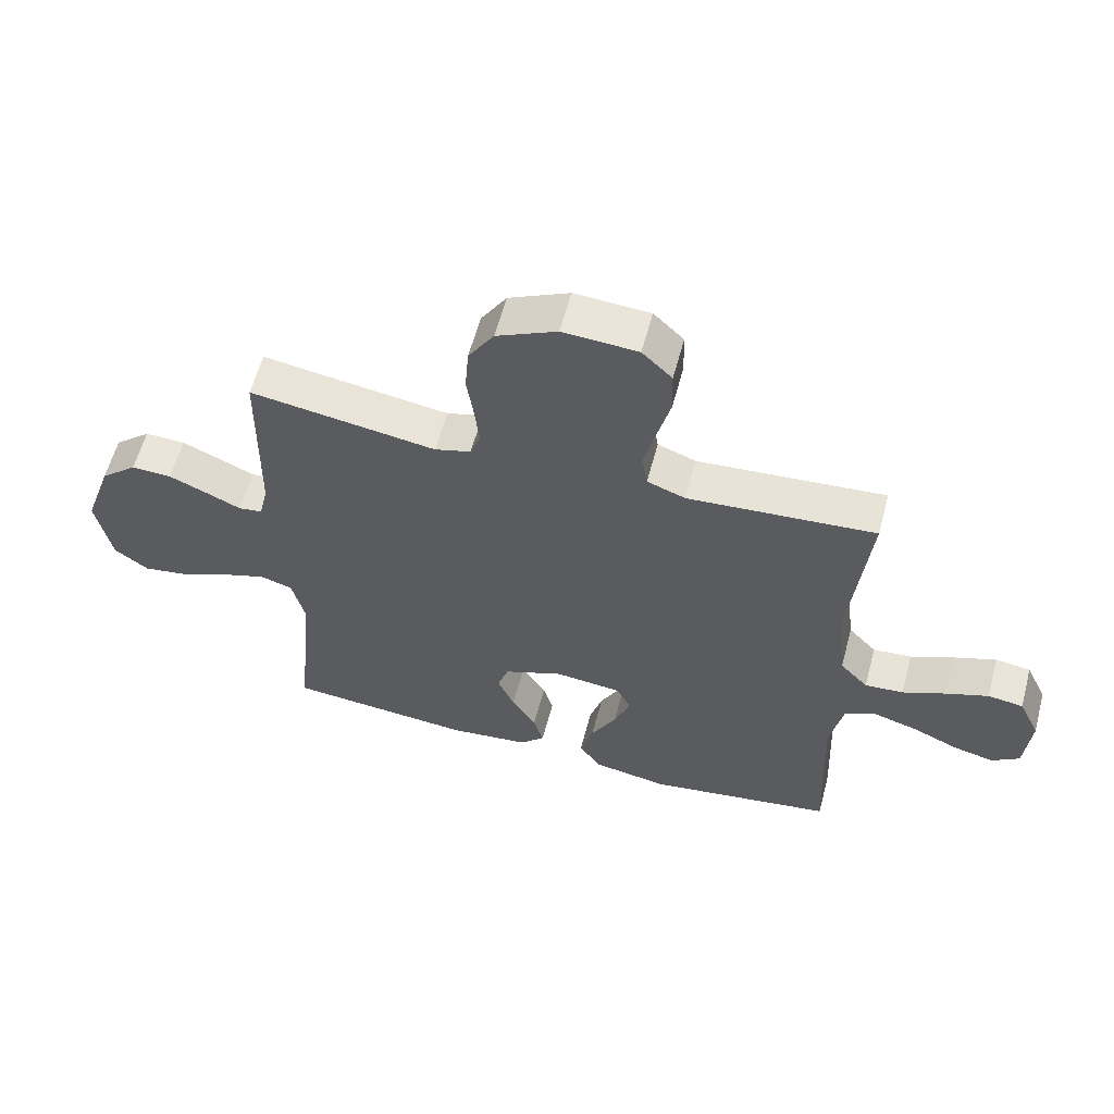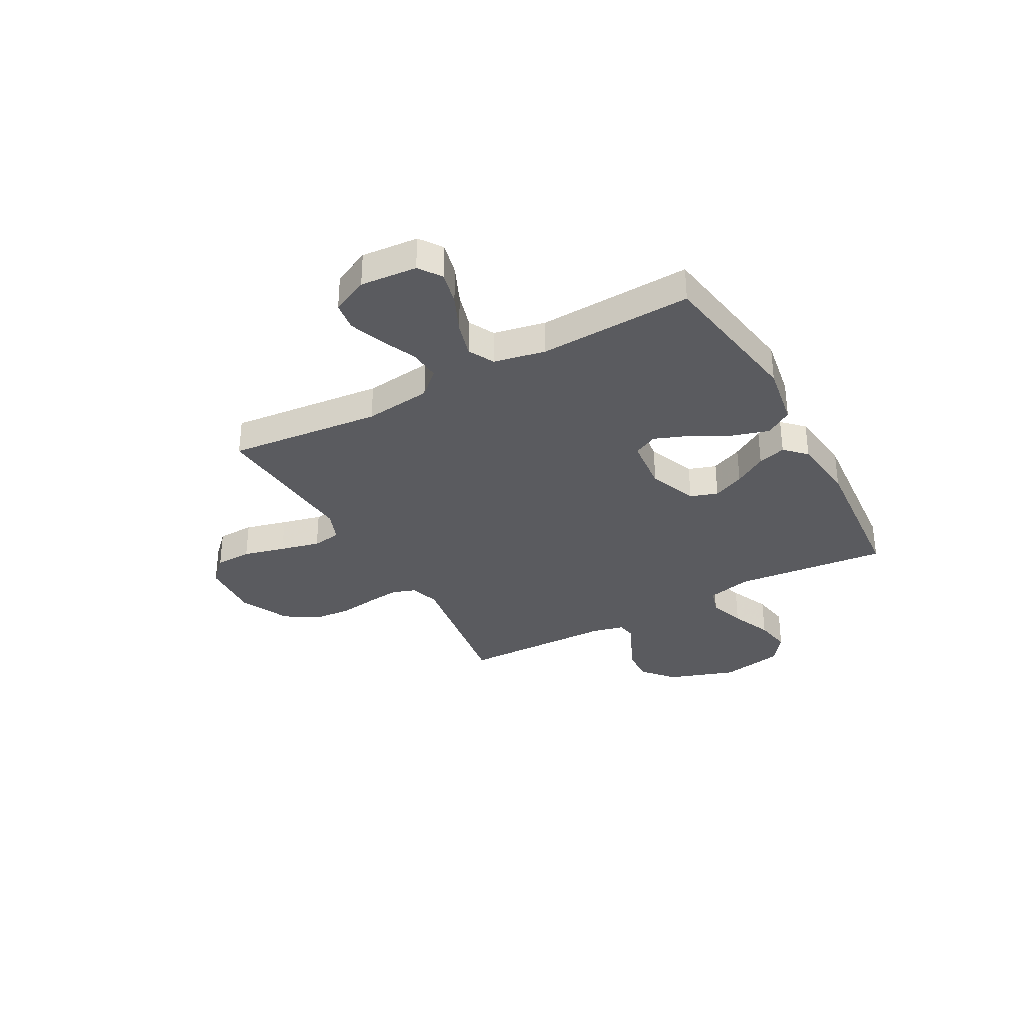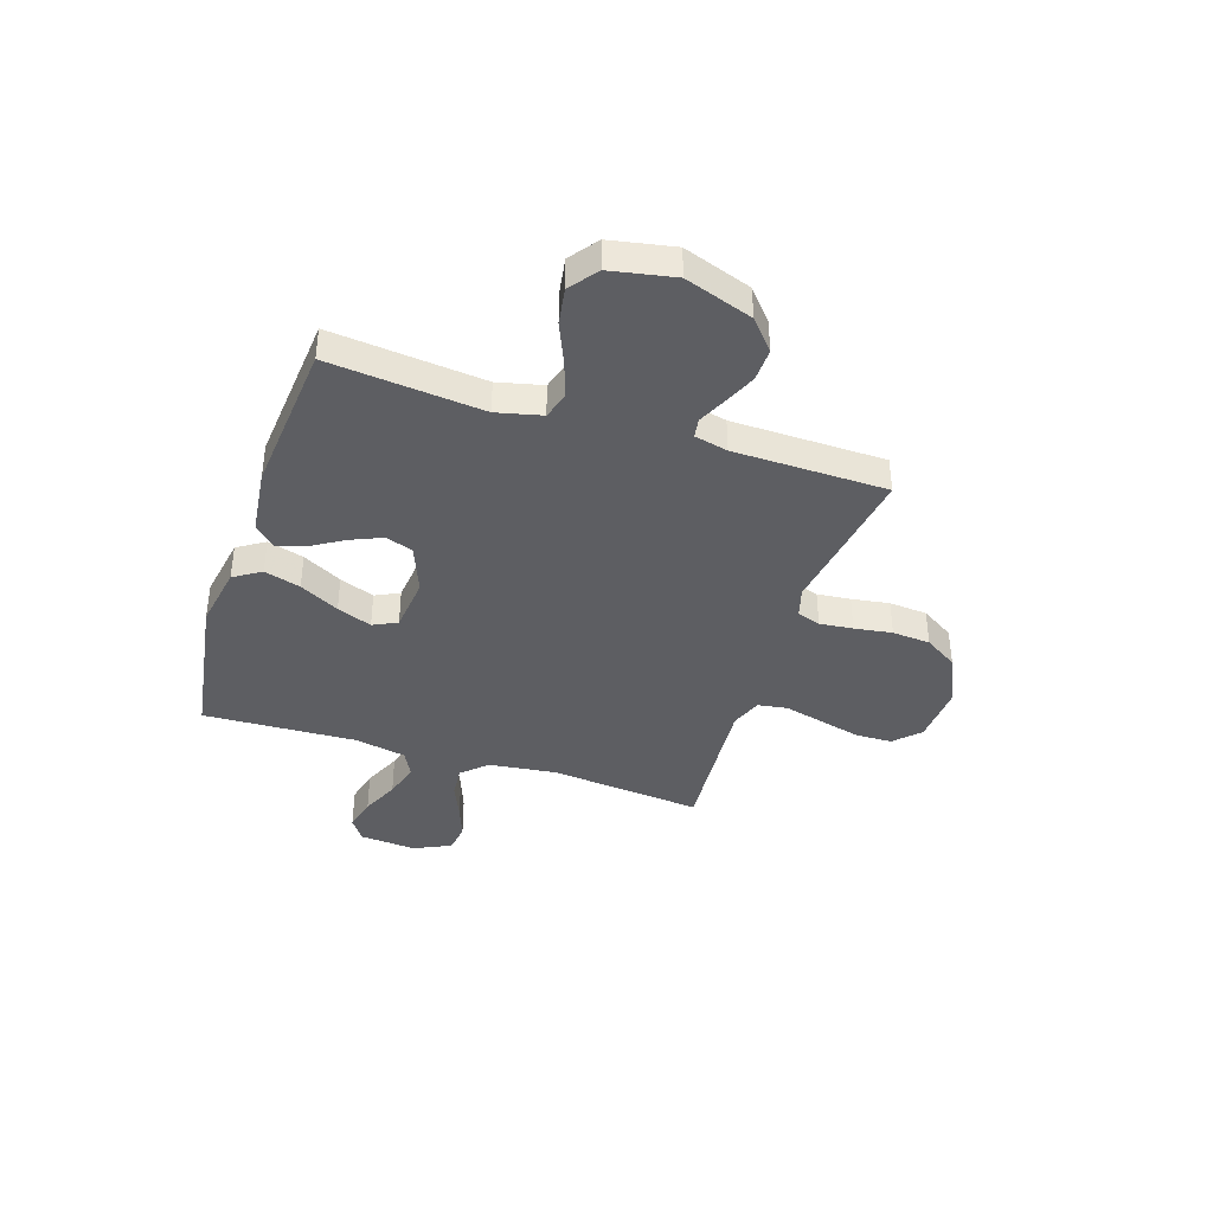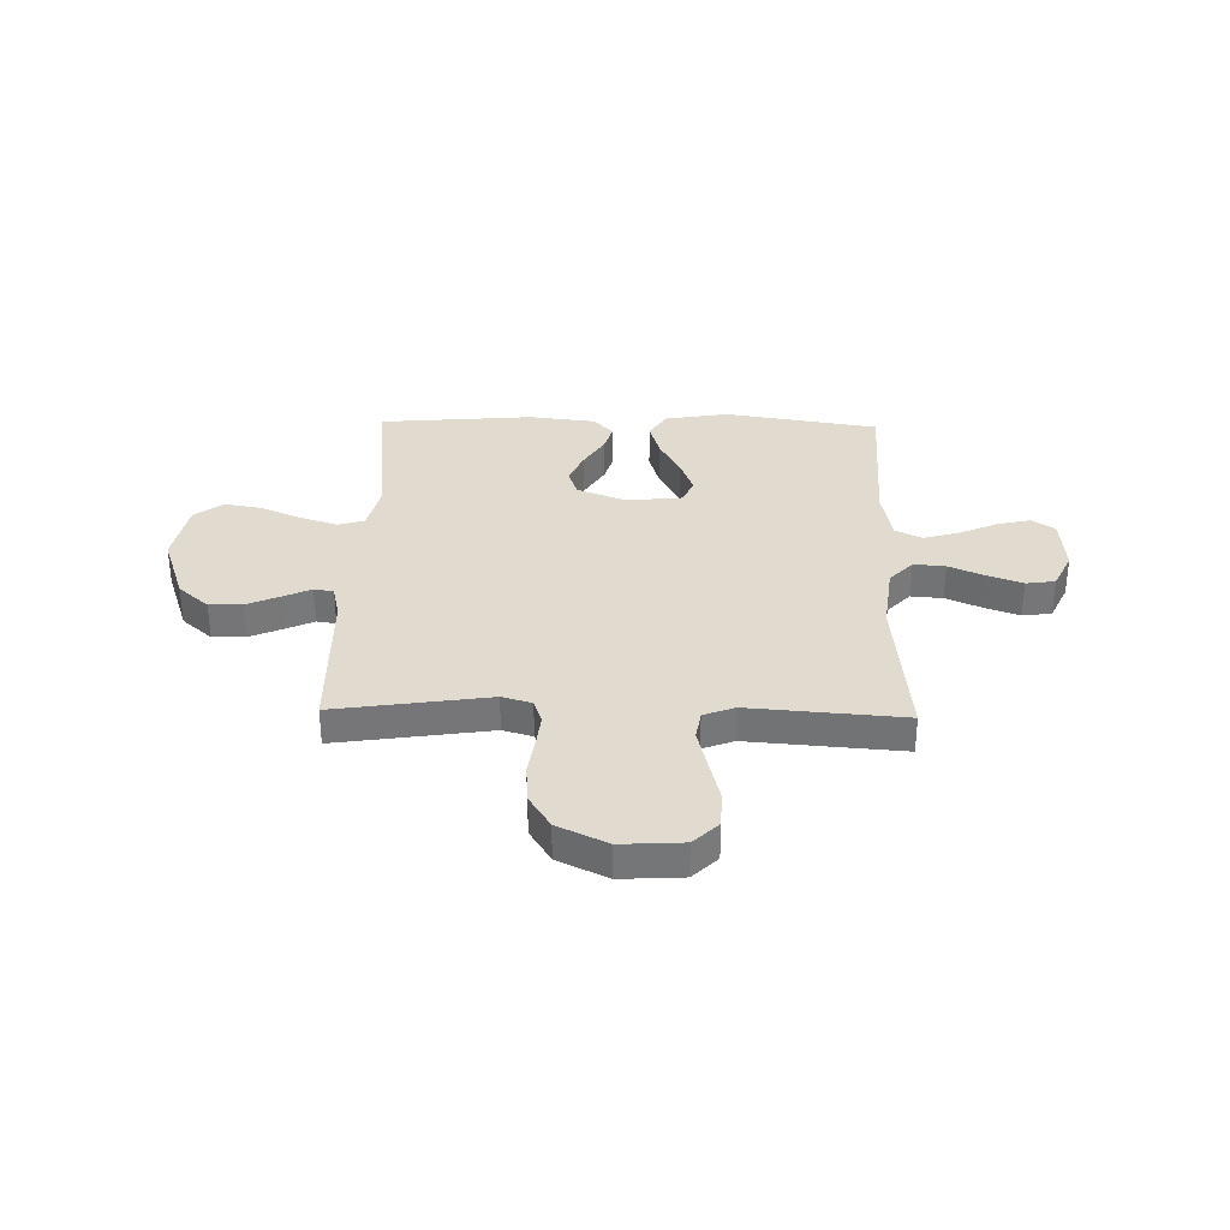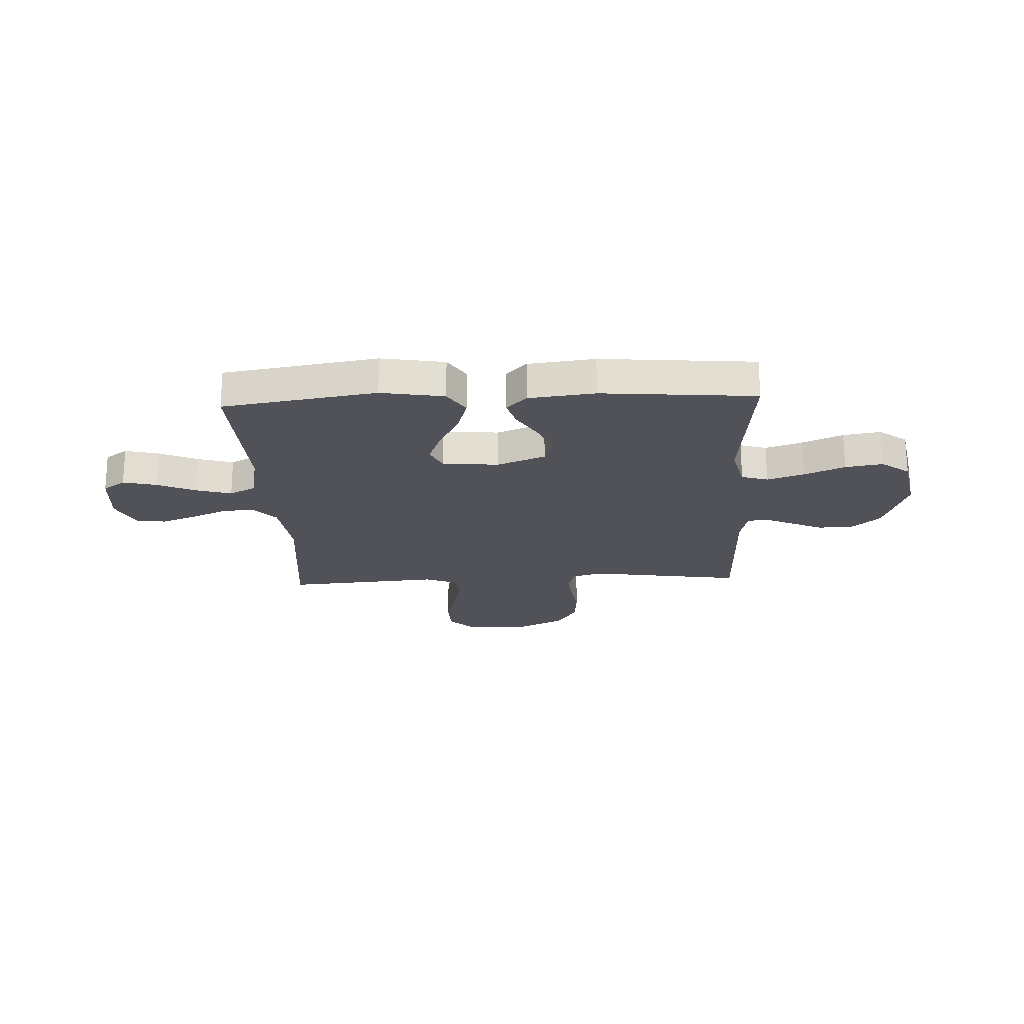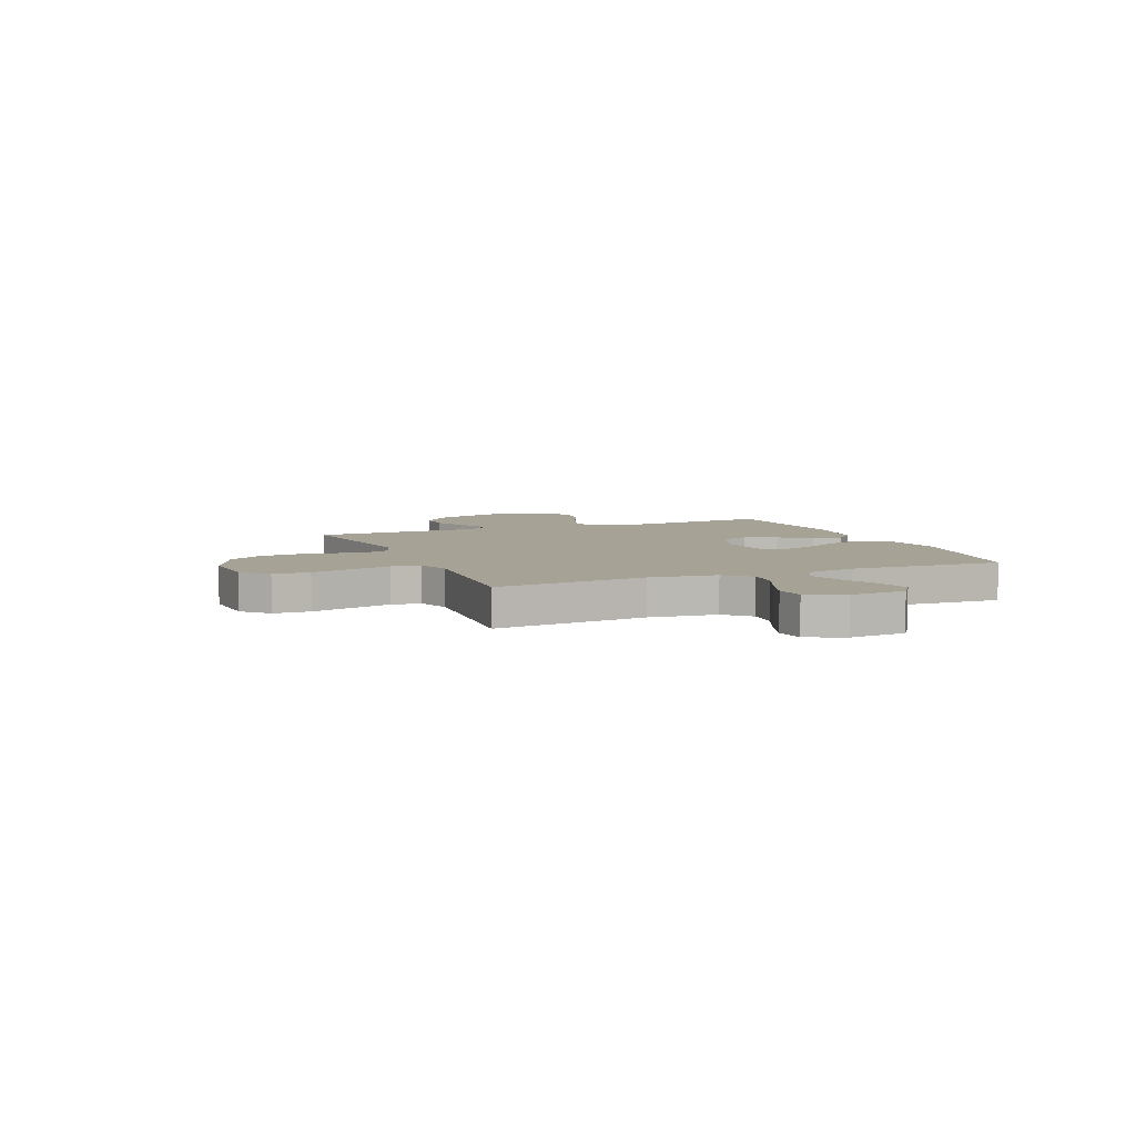
<metadata>
{"format":"obj","ext":"obj","renderer":"f3d","projection":"perspective","resolution":1024,"background":"white","views":[{"elev":59.6,"azim":14.9,"up":"+Z"},{"elev":-33.4,"azim":118.9,"up":"+Y"},{"elev":-39.4,"azim":-108.1,"up":"+Y"},{"elev":33.5,"azim":1.3,"up":"+Y"},{"elev":-21.5,"azim":-177.3,"up":"+Y"},{"elev":6.3,"azim":67.4,"up":"+Y"}]}
</metadata>
<code>
v 0.5 0.07 0.5
v 0.47 0.07 0.2
v 0.486 0.07 0.068
v 0.531 0.07 0.02
v 0.593 0.07 0.025
v 0.662 0.07 0.055
v 0.73 0.07 0.08
v 0.787 0.07 0.072
v 0.821 0.07 0
v 0.812 0.07 -0.111
v 0.768 0.07 -0.142
v 0.702 0.07 -0.126
v 0.628 0.07 -0.093
v 0.558 0.07 -0.073
v 0.507 0.07 -0.099
v 0.487 0.07 -0.2
v 0.5 0.07 -0.5
v 0.2 0.07 -0.547
v 0.077 0.07 -0.526
v 0.043 0.07 -0.473
v 0.064 0.07 -0.402
v 0.105 0.07 -0.325
v 0.131 0.07 -0.257
v 0.108 0.07 -0.21
v 0 0.07 -0.199
v -0.095 0.07 -0.236
v -0.113 0.07 -0.29
v -0.086 0.07 -0.352
v -0.047 0.07 -0.416
v -0.031 0.07 -0.471
v -0.071 0.07 -0.511
v -0.2 0.07 -0.526
v -0.5 0.07 -0.5
v -0.47 0.07 -0.2
v -0.491 0.07 -0.112
v -0.543 0.07 -0.096
v -0.615 0.07 -0.12
v -0.694 0.07 -0.154
v -0.767 0.07 -0.166
v -0.822 0.07 -0.125
v -0.846 0.07 0
v -0.8 0.07 0.133
v -0.741 0.07 0.184
v -0.676 0.07 0.182
v -0.612 0.07 0.154
v -0.558 0.07 0.129
v -0.52 0.07 0.135
v -0.505 0.07 0.2
v -0.5 0.07 0.5
v -0.2 0.07 0.455
v -0.142 0.07 0.472
v -0.126 0.07 0.518
v -0.133 0.07 0.583
v -0.144 0.07 0.657
v -0.138 0.07 0.732
v -0.097 0.07 0.797
v 0 0.07 0.843
v 0.12 0.07 0.836
v 0.168 0.07 0.789
v 0.17 0.07 0.717
v 0.149 0.07 0.635
v 0.13 0.07 0.557
v 0.139 0.07 0.5
v 0.2 0.07 0.477
v 0.5 0 0.5
v 0.47 0 0.2
v 0.486 0 0.068
v 0.531 0 0.02
v 0.593 0 0.025
v 0.662 0 0.055
v 0.73 0 0.08
v 0.787 0 0.072
v 0.821 0 0
v 0.812 0 -0.111
v 0.768 0 -0.142
v 0.702 0 -0.126
v 0.628 0 -0.093
v 0.558 0 -0.073
v 0.507 0 -0.099
v 0.487 0 -0.2
v 0.5 0 -0.5
v 0.2 0 -0.547
v 0.077 0 -0.526
v 0.043 0 -0.473
v 0.064 0 -0.402
v 0.105 0 -0.325
v 0.131 0 -0.257
v 0.108 0 -0.21
v 0 0 -0.199
v -0.095 0 -0.236
v -0.113 0 -0.29
v -0.086 0 -0.352
v -0.047 0 -0.416
v -0.031 0 -0.471
v -0.071 0 -0.511
v -0.2 0 -0.526
v -0.5 0 -0.5
v -0.47 0 -0.2
v -0.491 0 -0.112
v -0.543 0 -0.096
v -0.615 0 -0.12
v -0.694 0 -0.154
v -0.767 0 -0.166
v -0.822 0 -0.125
v -0.846 0 0
v -0.8 0 0.133
v -0.741 0 0.184
v -0.676 0 0.182
v -0.612 0 0.154
v -0.558 0 0.129
v -0.52 0 0.135
v -0.505 0 0.2
v -0.5 0 0.5
v -0.2 0 0.455
v -0.142 0 0.472
v -0.126 0 0.518
v -0.133 0 0.583
v -0.144 0 0.657
v -0.138 0 0.732
v -0.097 0 0.797
v 0 0 0.843
v 0.12 0 0.836
v 0.168 0 0.789
v 0.17 0 0.717
v 0.149 0 0.635
v 0.13 0 0.557
v 0.139 0 0.5
v 0.2 0 0.477
f 58 59 60 61
f 58 61 62
f 57 58 62
f 56 57 62 63
f 53 54 55 56
f 52 53 56 63
f 48 49 50
f 47 48 50 51
f 43 44 45 46
f 41 42 43 46
f 41 46 47
f 40 41 47
f 37 38 39 40
f 36 37 40 47
f 35 36 47 51
f 31 32 33 34
f 28 29 30 31
f 27 28 31 34
f 26 27 34 35
f 19 20 21 22
f 19 22 23
f 16 17 18 19
f 15 16 19 23
f 14 15 23 24
f 10 11 12 13
f 10 13 14
f 9 10 14
f 8 9 14
f 5 6 7 8
f 5 8 14 24
f 64 1 2
f 64 2 3
f 51 52 63 64
f 51 64 3
f 25 26 35 51
f 25 51 3 4
f 4 5 24 25
f 125 124 123 122
f 126 125 122
f 126 122 121
f 127 126 121 120
f 120 119 118 117
f 127 120 117 116
f 114 113 112
f 115 114 112 111
f 110 109 108 107
f 110 107 106 105
f 111 110 105
f 111 105 104
f 104 103 102 101
f 111 104 101 100
f 115 111 100 99
f 98 97 96 95
f 95 94 93 92
f 98 95 92 91
f 99 98 91 90
f 86 85 84 83
f 87 86 83
f 83 82 81 80
f 87 83 80 79
f 88 87 79 78
f 77 76 75 74
f 78 77 74
f 78 74 73
f 78 73 72
f 72 71 70 69
f 88 78 72 69
f 66 65 128
f 67 66 128
f 128 127 116 115
f 67 128 115
f 115 99 90 89
f 68 67 115 89
f 89 88 69 68
f 1 65 66 2
f 2 66 67 3
f 3 67 68 4
f 4 68 69 5
f 5 69 70 6
f 6 70 71 7
f 7 71 72 8
f 8 72 73 9
f 9 73 74 10
f 10 74 75 11
f 11 75 76 12
f 12 76 77 13
f 13 77 78 14
f 14 78 79 15
f 15 79 80 16
f 16 80 81 17
f 17 81 82 18
f 18 82 83 19
f 19 83 84 20
f 20 84 85 21
f 21 85 86 22
f 22 86 87 23
f 23 87 88 24
f 24 88 89 25
f 25 89 90 26
f 26 90 91 27
f 27 91 92 28
f 28 92 93 29
f 29 93 94 30
f 30 94 95 31
f 31 95 96 32
f 32 96 97 33
f 33 97 98 34
f 34 98 99 35
f 35 99 100 36
f 36 100 101 37
f 37 101 102 38
f 38 102 103 39
f 39 103 104 40
f 40 104 105 41
f 41 105 106 42
f 42 106 107 43
f 43 107 108 44
f 44 108 109 45
f 45 109 110 46
f 46 110 111 47
f 47 111 112 48
f 48 112 113 49
f 49 113 114 50
f 50 114 115 51
f 51 115 116 52
f 52 116 117 53
f 53 117 118 54
f 54 118 119 55
f 55 119 120 56
f 56 120 121 57
f 57 121 122 58
f 58 122 123 59
f 59 123 124 60
f 60 124 125 61
f 61 125 126 62
f 62 126 127 63
f 63 127 128 64
f 64 128 65 1

</code>
